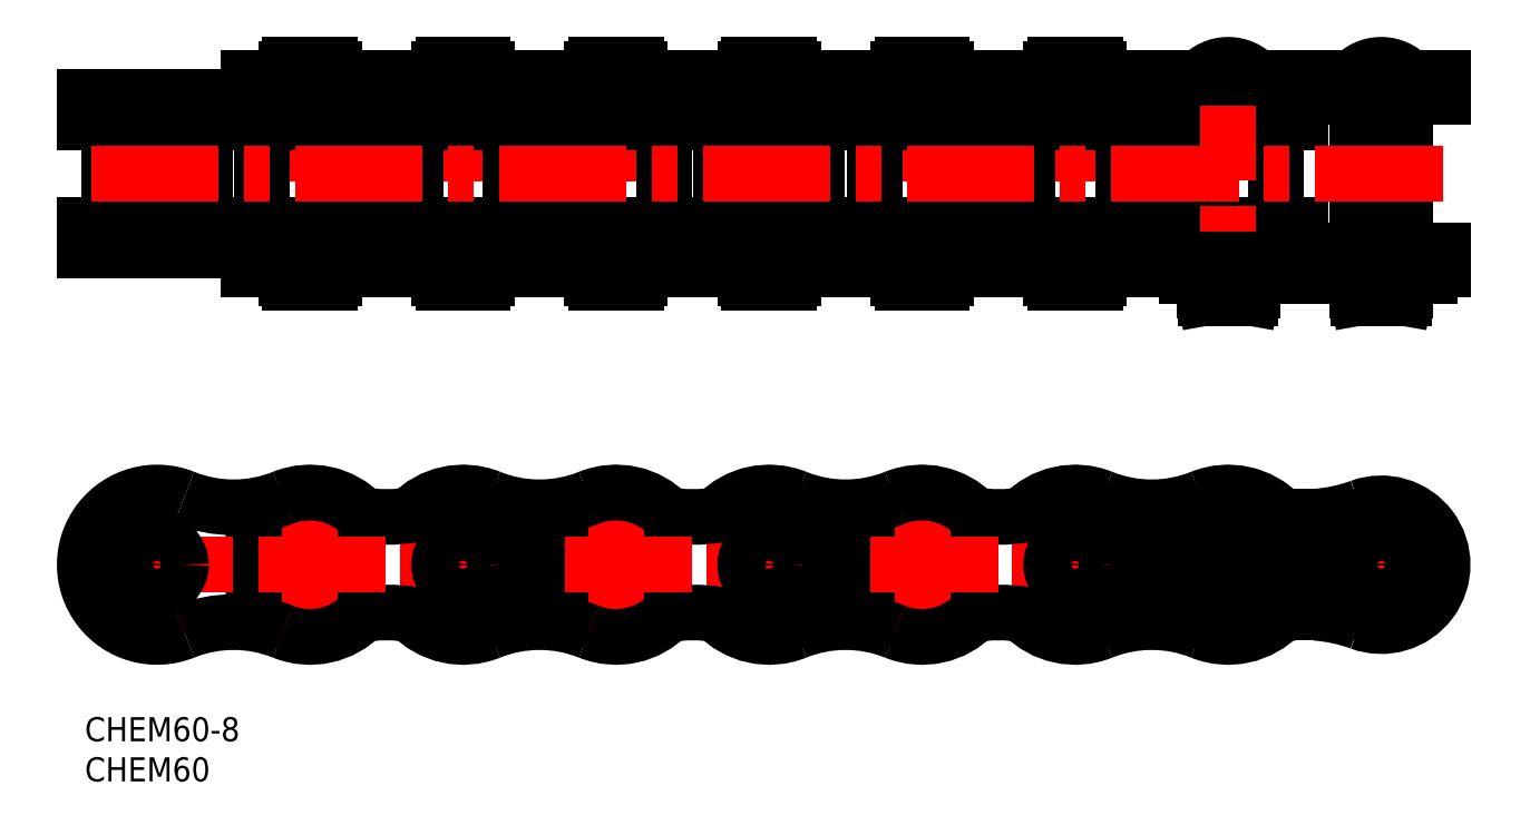
<metadata>
{"format":"dxf","ext":"dxf","renderer":"ezdxf+matplotlib","layout":"modelspace","background":"white","min_lineweight":24,"dpi":150}
</metadata>
<code>
0
SECTION
2
ENTITIES
0
INSERT
8
MSM_CONTINUOUS
2
*U16
10
0
20
0
30
0
0
INSERT
8
MSM_CONTINUOUS
2
*U17
10
0
20
0
30
0
0
LINE
8
MSM_CENTER
10
55.13
20
19
30
0
11
39.07
21
19
31
0
0
LINE
8
MSM_CENTER
10
47.1
20
9.55
30
0
11
47.1
21
28.45
31
0
0
ARC
8
MSM_CONTINUOUS
10
47.1
20
19
30
0
40
7.65
50
249.8
51
110.2
0
ARC
8
MSM_CONTINUOUS
10
37.58
20
-6.834
30
0
40
19.88
50
69.76
51
110.2
0
ARC
8
MSM_CONTINUOUS
10
37.58
20
44.83
30
0
40
19.88
50
249.8
51
290.2
0
ARC
8
MSM_CONTINUOUS
10
28.05
20
19
30
0
40
7.65
50
69.76
51
290.2
0
CIRCLE
8
MSM_CONTINUOUS
10
28.05
20
19
30
0
40
2.975
0
CIRCLE
8
MSM_CONTINUOUS
10
47.1
20
19
30
0
40
2.975
0
LINE
8
MSM_CENTER
10
93.23
20
19
30
0
11
77.17
21
19
31
0
0
LINE
8
MSM_CENTER
10
85.2
20
9.55
30
0
11
85.2
21
28.45
31
0
0
ARC
8
MSM_CONTINUOUS
10
85.2
20
19
30
0
40
7.65
50
249.8
51
110.2
0
ARC
8
MSM_CONTINUOUS
10
75.68
20
-6.834
30
0
40
19.88
50
69.76
51
110.2
0
ARC
8
MSM_CONTINUOUS
10
75.68
20
44.83
30
0
40
19.88
50
249.8
51
290.2
0
ARC
8
MSM_CONTINUOUS
10
66.15
20
19
30
0
40
7.65
50
69.76
51
290.2
0
CIRCLE
8
MSM_CONTINUOUS
10
85.2
20
19
30
0
40
2.975
0
CIRCLE
8
MSM_CONTINUOUS
10
66.15
20
19
30
0
40
2.975
0
LINE
8
MSM_CENTER
10
131.3
20
19
30
0
11
115.3
21
19
31
0
0
LINE
8
MSM_CENTER
10
123.3
20
9.55
30
0
11
123.3
21
28.45
31
0
0
ARC
8
MSM_CONTINUOUS
10
113.8
20
44.83
30
0
40
19.88
50
249.8
51
290.2
0
ARC
8
MSM_CONTINUOUS
10
123.3
20
19
30
0
40
7.65
50
249.8
51
110.2
0
ARC
8
MSM_CONTINUOUS
10
113.8
20
-6.834
30
0
40
19.88
50
69.76
51
110.2
0
ARC
8
MSM_CONTINUOUS
10
104.2
20
19
30
0
40
7.65
50
69.76
51
290.2
0
CIRCLE
8
MSM_CONTINUOUS
10
123.3
20
19
30
0
40
2.975
0
CIRCLE
8
MSM_CONTINUOUS
10
104.2
20
19
30
0
40
2.975
0
LINE
8
MSM_CENTER
10
37.5
20
19
30
0
11
18.6
21
19
31
0
0
LINE
8
MSM_CENTER
10
28.05
20
9.55
30
0
11
28.05
21
28.45
31
0
0
LINE
8
MSM_CENTER
10
18.45
20
19
30
0
11
-0.45
21
19
31
0
0
LINE
8
MSM_CENTER
10
9
20
9.55
30
0
11
9
21
28.45
31
0
0
CIRCLE
8
MSM_CONTINUOUS
10
9
20
19
30
0
40
2.975
0
ARC
8
MSM_CONTINUOUS
10
18.53
20
-4.595
30
0
40
16.45
50
68.02
51
112
0
ARC
8
MSM_CONTINUOUS
10
28.05
20
19
30
0
40
9
50
248
51
316.7
0
ARC
8
MSM_CONTINUOUS
10
28.05
20
19
30
0
40
9
50
43.31
51
112
0
ARC
8
MSM_CONTINUOUS
10
18.53
20
42.6
30
0
40
16.45
50
248
51
292
0
ARC
8
MSM_CONTINUOUS
10
9
20
19
30
0
40
9
50
68.02
51
292
0
LINE
8
MSM_CENTER
10
75.6
20
19
30
0
11
56.7
21
19
31
0
0
LINE
8
MSM_CENTER
10
66.15
20
9.55
30
0
11
66.15
21
28.45
31
0
0
ARC
8
MSM_CONTINUOUS
10
47.1
20
19
30
0
40
9
50
68.02
51
136.7
0
ARC
8
MSM_CONTINUOUS
10
47.1
20
19
30
0
40
9
50
223.3
51
292
0
ARC
8
MSM_CONTINUOUS
10
56.62
20
42.6
30
0
40
16.45
50
248
51
292
0
ARC
8
MSM_CONTINUOUS
10
66.15
20
19
30
0
40
9
50
248
51
316.7
0
ARC
8
MSM_CONTINUOUS
10
66.15
20
19
30
0
40
9
50
43.31
51
112
0
ARC
8
MSM_CONTINUOUS
10
56.62
20
-4.595
30
0
40
16.45
50
68.02
51
112
0
LINE
8
MSM_CENTER
10
113.7
20
19
30
0
11
94.8
21
19
31
0
0
LINE
8
MSM_CENTER
10
104.2
20
9.55
30
0
11
104.2
21
28.45
31
0
0
ARC
8
MSM_CONTINUOUS
10
94.72
20
-4.595
30
0
40
16.45
50
68.02
51
112
0
ARC
8
MSM_CONTINUOUS
10
94.72
20
42.6
30
0
40
16.45
50
248
51
292
0
ARC
8
MSM_CONTINUOUS
10
85.2
20
19
30
0
40
9
50
68.02
51
136.7
0
ARC
8
MSM_CONTINUOUS
10
85.2
20
19
30
0
40
9
50
223.3
51
292
0
ARC
8
MSM_CONTINUOUS
10
104.2
20
19
30
0
40
9
50
248
51
316.7
0
ARC
8
MSM_CONTINUOUS
10
104.2
20
19
30
0
40
9
50
43.31
51
112
0
LINE
8
MSM_CENTER
10
151.8
20
19
30
0
11
132.9
21
19
31
0
0
LINE
8
MSM_CENTER
10
142.3
20
9.55
30
0
11
142.3
21
28.45
31
0
0
ARC
8
MSM_CONTINUOUS
10
142.3
20
19
30
0
40
9
50
248
51
316.7
0
ARC
8
MSM_CONTINUOUS
10
142.3
20
19
30
0
40
9
50
43.31
51
112
0
ARC
8
MSM_CONTINUOUS
10
132.8
20
-4.595
30
0
40
16.45
50
68.02
51
112
0
ARC
8
MSM_CONTINUOUS
10
132.8
20
42.6
30
0
40
16.45
50
248
51
292
0
ARC
8
MSM_CONTINUOUS
10
123.3
20
19
30
0
40
9
50
68.02
51
136.7
0
ARC
8
MSM_CONTINUOUS
10
123.3
20
19
30
0
40
9
50
223.3
51
292
0
LINE
8
MSM_CENTER
10
169.4
20
19
30
0
11
153.4
21
19
31
0
0
LINE
8
MSM_CENTER
10
161.4
20
9.55
30
0
11
161.4
21
28.45
31
0
0
ARC
8
MSM_CONTINUOUS
10
161.4
20
19
30
0
40
7.65
50
249.8
51
110.2
0
ARC
8
MSM_CONTINUOUS
10
151.9
20
44.83
30
0
40
19.88
50
274.1
51
290.2
0
ARC
8
MSM_CONTINUOUS
10
151.9
20
-6.834
30
0
40
19.88
50
69.76
51
85.94
0
ARC
8
MSM_CONTINUOUS
10
151.9
20
-6.834
30
0
40
19.88
50
94.06
51
110.2
0
ARC
8
MSM_CONTINUOUS
10
142.3
20
19
30
0
40
7.65
50
69.76
51
290.2
0
ARC
8
MSM_CONTINUOUS
10
151.9
20
44.83
30
0
40
19.88
50
249.8
51
265.9
0
ARC
8
MSM_CONTINUOUS
10
142.3
20
19
30
0
40
6
50
210
51
270
0
LINE
8
MSM_CONTINUOUS
10
146.9
20
15.5
30
0
11
156.8
21
15.5
31
0
0
LINE
8
MSM_CONTINUOUS
10
161.4
20
13
30
0
11
142.3
21
13
31
0
0
ARC
8
MSM_CONTINUOUS
10
156.8
20
19
30
0
40
3.5
50
270
51
320
0
LINE
8
MSM_CONTINUOUS
10
142.3
20
25
30
0
11
161.4
21
25
31
0
0
ARC
8
MSM_CONTINUOUS
10
161.4
20
19
30
0
40
6
50
270
51
90
0
ARC
8
MSM_CONTINUOUS
10
156.8
20
19
30
0
40
3.5
50
39.98
51
90
0
ARC
8
MSM_CONTINUOUS
10
146.9
20
19
30
0
40
3.5
50
90
51
139.5
0
LINE
8
MSM_CONTINUOUS
10
139.8
20
20.49
30
0
11
137.2
21
22
31
0
0
ARC
8
MSM_CONTINUOUS
10
142.3
20
19
30
0
40
6
50
90
51
150
0
LINE
8
MSM_CONTINUOUS
10
137.2
20
16
30
0
11
139.8
21
17.51
31
0
0
ARC
8
MSM_CONTINUOUS
10
146.9
20
19
30
0
40
3.5
50
220.5
51
270
0
LINE
8
MSM_CONTINUOUS
10
156.8
20
22.5
30
0
11
146.9
21
22.5
31
0
0
CIRCLE
8
MSM_CONTINUOUS
10
161.4
20
19
30
0
40
2.975
0
CIRCLE
8
MSM_CONTINUOUS
10
161.4
20
19
30
0
40
2.807
0
CIRCLE
8
MSM_CONTINUOUS
10
142.3
20
19
30
0
40
2.975
0
CIRCLE
8
MSM_CONTINUOUS
10
142.3
20
19
30
0
40
2.807
0
LINE
8
MSM_CENTER
10
47.1
20
82.65
30
0
11
47.1
21
52.84
31
0
0
LINE
8
MSM_CENTER
10
28.05
20
82.65
30
0
11
28.05
21
52.84
31
0
0
LINE
8
MSM_CONTINUOUS
10
49.58
20
81.3
30
0
11
44.63
21
81.3
31
0
0
ARC
8
MSM_CONTINUOUS
10
44.62
20
80.8
30
0
40
0.5
50
90
51
180
0
ARC
8
MSM_CONTINUOUS
10
49.58
20
80.8
30
0
40
0.5
50
6.514e-12
51
90
0
LINE
8
MSM_CONTINUOUS
10
30.53
20
81.3
30
0
11
25.58
21
81.3
31
0
0
ARC
8
MSM_CONTINUOUS
10
25.58
20
80.8
30
0
40
0.5
50
90
51
180
0
ARC
8
MSM_CONTINUOUS
10
30.53
20
80.8
30
0
40
0.5
50
0
51
90
0
LINE
8
MSM_CONTINUOUS
10
44.12
20
79.7
30
0
11
44.12
21
80.8
31
0
0
LINE
8
MSM_CONTINUOUS
10
50.08
20
80.8
30
0
11
50.08
21
79.7
31
0
0
LINE
8
MSM_CONTINUOUS
10
25.08
20
79.7
30
0
11
25.08
21
80.8
31
0
0
LINE
8
MSM_CONTINUOUS
10
31.03
20
80.8
30
0
11
31.03
21
79.7
31
0
0
LINE
8
MSM_CONTINUOUS
10
49.58
20
54.2
30
0
11
44.63
21
54.2
31
0
0
ARC
8
MSM_CONTINUOUS
10
44.62
20
54.7
30
0
40
0.5
50
180
51
270
0
ARC
8
MSM_CONTINUOUS
10
49.58
20
54.7
30
0
40
0.5
50
270
51
360
0
LINE
8
MSM_CONTINUOUS
10
30.53
20
54.2
30
0
11
25.58
21
54.2
31
0
0
ARC
8
MSM_CONTINUOUS
10
25.58
20
54.7
30
0
40
0.5
50
180
51
270
0
ARC
8
MSM_CONTINUOUS
10
30.53
20
54.7
30
0
40
0.5
50
270
51
6.514e-12
0
LINE
8
MSM_CONTINUOUS
10
44.12
20
54.7
30
0
11
44.12
21
55.8
31
0
0
LINE
8
MSM_CONTINUOUS
10
50.08
20
55.8
30
0
11
50.08
21
54.7
31
0
0
LINE
8
MSM_CONTINUOUS
10
25.08
20
54.7
30
0
11
25.08
21
55.8
31
0
0
LINE
8
MSM_CONTINUOUS
10
31.03
20
55.8
30
0
11
31.03
21
54.7
31
0
0
LINE
8
MSM_CONTINUOUS
10
54.75
20
79.7
30
0
11
54.75
21
77.3
31
0
0
LINE
8
MSM_CONTINUOUS
10
54.75
20
58.2
30
0
11
54.75
21
55.8
31
0
0
LINE
8
MSM_CONTINUOUS
10
20.4
20
77.3
30
0
11
20.4
21
79.7
31
0
0
LINE
8
MSM_CONTINUOUS
10
20.4
20
79.7
30
0
11
54.75
21
79.7
31
0
0
LINE
8
MSM_CONTINUOUS
10
20.4
20
55.8
30
0
11
20.4
21
58.2
31
0
0
LINE
8
MSM_CONTINUOUS
10
20.4
20
55.8
30
0
11
54.75
21
55.8
31
0
0
LINE
8
MSM_CENTER
10
85.2
20
82.65
30
0
11
85.2
21
52.84
31
0
0
LINE
8
MSM_CENTER
10
66.15
20
82.65
30
0
11
66.15
21
52.84
31
0
0
LINE
8
MSM_CONTINUOUS
10
87.68
20
81.3
30
0
11
82.73
21
81.3
31
0
0
ARC
8
MSM_CONTINUOUS
10
82.72
20
80.8
30
0
40
0.5
50
90
51
180
0
ARC
8
MSM_CONTINUOUS
10
87.68
20
80.8
30
0
40
0.5
50
6.514e-12
51
90
0
LINE
8
MSM_CONTINUOUS
10
82.22
20
79.7
30
0
11
82.22
21
80.8
31
0
0
LINE
8
MSM_CONTINUOUS
10
88.18
20
80.8
30
0
11
88.18
21
79.7
31
0
0
LINE
8
MSM_CONTINUOUS
10
63.18
20
79.7
30
0
11
63.18
21
80.8
31
0
0
LINE
8
MSM_CONTINUOUS
10
69.12
20
80.8
30
0
11
69.12
21
79.7
31
0
0
LINE
8
MSM_CONTINUOUS
10
68.62
20
81.3
30
0
11
63.68
21
81.3
31
0
0
ARC
8
MSM_CONTINUOUS
10
63.68
20
80.8
30
0
40
0.5
50
90
51
180
0
ARC
8
MSM_CONTINUOUS
10
68.62
20
80.8
30
0
40
0.5
50
6.514e-12
51
90
0
LINE
8
MSM_CONTINUOUS
10
87.68
20
54.2
30
0
11
82.73
21
54.2
31
0
0
ARC
8
MSM_CONTINUOUS
10
82.72
20
54.7
30
0
40
0.5
50
180
51
270
0
ARC
8
MSM_CONTINUOUS
10
87.68
20
54.7
30
0
40
0.5
50
270
51
360
0
LINE
8
MSM_CONTINUOUS
10
68.62
20
54.2
30
0
11
63.68
21
54.2
31
0
0
ARC
8
MSM_CONTINUOUS
10
63.68
20
54.7
30
0
40
0.5
50
180
51
270
0
ARC
8
MSM_CONTINUOUS
10
68.62
20
54.7
30
0
40
0.5
50
270
51
360
0
LINE
8
MSM_CONTINUOUS
10
63.18
20
54.7
30
0
11
63.18
21
55.8
31
0
0
LINE
8
MSM_CONTINUOUS
10
69.12
20
55.8
30
0
11
69.12
21
54.7
31
0
0
LINE
8
MSM_CONTINUOUS
10
82.22
20
54.7
30
0
11
82.22
21
55.8
31
0
0
LINE
8
MSM_CONTINUOUS
10
88.18
20
55.8
30
0
11
88.18
21
54.7
31
0
0
LINE
8
MSM_CONTINUOUS
10
92.85
20
79.7
30
0
11
92.85
21
77.3
31
0
0
LINE
8
MSM_CONTINUOUS
10
92.85
20
58.2
30
0
11
92.85
21
55.8
31
0
0
LINE
8
MSM_CONTINUOUS
10
58.5
20
77.3
30
0
11
58.5
21
79.7
31
0
0
LINE
8
MSM_CONTINUOUS
10
58.5
20
79.7
30
0
11
92.85
21
79.7
31
0
0
LINE
8
MSM_CONTINUOUS
10
58.5
20
55.8
30
0
11
58.5
21
58.2
31
0
0
LINE
8
MSM_CONTINUOUS
10
58.5
20
55.8
30
0
11
92.85
21
55.8
31
0
0
LINE
8
MSM_CENTER
10
123.3
20
82.65
30
0
11
123.3
21
52.84
31
0
0
LINE
8
MSM_CENTER
10
104.2
20
82.65
30
0
11
104.2
21
52.84
31
0
0
LINE
8
MSM_CONTINUOUS
10
120.3
20
79.7
30
0
11
120.3
21
80.8
31
0
0
LINE
8
MSM_CONTINUOUS
10
126.3
20
80.8
30
0
11
126.3
21
79.7
31
0
0
LINE
8
MSM_CONTINUOUS
10
101.3
20
79.7
30
0
11
101.3
21
80.8
31
0
0
LINE
8
MSM_CONTINUOUS
10
107.2
20
80.8
30
0
11
107.2
21
79.7
31
0
0
LINE
8
MSM_CONTINUOUS
10
125.8
20
81.3
30
0
11
120.8
21
81.3
31
0
0
ARC
8
MSM_CONTINUOUS
10
120.8
20
80.8
30
0
40
0.5
50
90
51
180
0
ARC
8
MSM_CONTINUOUS
10
125.8
20
80.8
30
0
40
0.5
50
0
51
90
0
LINE
8
MSM_CONTINUOUS
10
106.7
20
81.3
30
0
11
101.8
21
81.3
31
0
0
ARC
8
MSM_CONTINUOUS
10
101.8
20
80.8
30
0
40
0.5
50
90
51
180
0
ARC
8
MSM_CONTINUOUS
10
106.7
20
80.8
30
0
40
0.5
50
0
51
90
0
LINE
8
MSM_CONTINUOUS
10
125.8
20
54.2
30
0
11
120.8
21
54.2
31
0
0
ARC
8
MSM_CONTINUOUS
10
120.8
20
54.7
30
0
40
0.5
50
180
51
270
0
ARC
8
MSM_CONTINUOUS
10
125.8
20
54.7
30
0
40
0.5
50
270
51
0
0
LINE
8
MSM_CONTINUOUS
10
106.7
20
54.2
30
0
11
101.8
21
54.2
31
0
0
ARC
8
MSM_CONTINUOUS
10
101.8
20
54.7
30
0
40
0.5
50
180
51
270
0
ARC
8
MSM_CONTINUOUS
10
106.7
20
54.7
30
0
40
0.5
50
270
51
0
0
LINE
8
MSM_CONTINUOUS
10
120.3
20
54.7
30
0
11
120.3
21
55.8
31
0
0
LINE
8
MSM_CONTINUOUS
10
126.3
20
55.8
30
0
11
126.3
21
54.7
31
0
0
LINE
8
MSM_CONTINUOUS
10
101.3
20
54.7
30
0
11
101.3
21
55.8
31
0
0
LINE
8
MSM_CONTINUOUS
10
107.2
20
55.8
30
0
11
107.2
21
54.7
31
0
0
LINE
8
MSM_CONTINUOUS
10
130.9
20
79.7
30
0
11
130.9
21
77.3
31
0
0
LINE
8
MSM_CONTINUOUS
10
130.9
20
58.2
30
0
11
130.9
21
55.8
31
0
0
LINE
8
MSM_CONTINUOUS
10
96.6
20
77.3
30
0
11
96.6
21
79.7
31
0
0
LINE
8
MSM_CONTINUOUS
10
96.6
20
79.7
30
0
11
130.9
21
79.7
31
0
0
LINE
8
MSM_CONTINUOUS
10
96.6
20
55.8
30
0
11
96.6
21
58.2
31
0
0
LINE
8
MSM_CONTINUOUS
10
96.6
20
55.8
30
0
11
130.9
21
55.8
31
0
0
LINE
8
MSM_CENTER
10
9
20
78.25
30
0
11
9
21
57.24
31
0
0
LINE
8
MSM_CONTINUOUS
10
22.1
20
61.4
30
0
11
22.1
21
74.1
31
0
0
LINE
8
MSM_CONTINUOUS
10
34
20
74.1
30
0
11
34
21
61.4
31
0
0
LINE
8
MSM_CONTINUOUS
10
3.045
20
61.4
30
0
11
3.045
21
74.1
31
0
0
LINE
8
MSM_CONTINUOUS
10
14.96
20
74.1
30
0
11
14.96
21
61.4
31
0
0
LINE
8
MSM_CONTINUOUS
10
6.2e-15
20
58.2
30
0
11
6.2e-15
21
61.4
31
0
0
LINE
8
MSM_CONTINUOUS
10
6.2e-15
20
61.4
30
0
11
37.05
21
61.4
31
0
0
LINE
8
MSM_CONTINUOUS
10
6.2e-15
20
58.2
30
0
11
169.1
21
58.2
31
0
0
LINE
8
MSM_CONTINUOUS
10
6.2e-15
20
74.1
30
0
11
6.2e-15
21
77.3
31
0
0
LINE
8
MSM_CONTINUOUS
10
6.2e-15
20
74.1
30
0
11
37.05
21
74.1
31
0
0
LINE
8
MSM_CONTINUOUS
10
6.2e-15
20
77.3
30
0
11
169.1
21
77.3
31
0
0
LINE
8
MSM_CONTINUOUS
10
37.05
20
77.3
30
0
11
37.05
21
74.1
31
0
0
LINE
8
MSM_CONTINUOUS
10
37.05
20
61.4
30
0
11
37.05
21
58.2
31
0
0
LINE
8
MSM_CONTINUOUS
10
60.2
20
61.4
30
0
11
60.2
21
74.1
31
0
0
LINE
8
MSM_CONTINUOUS
10
72.1
20
74.1
30
0
11
72.1
21
61.4
31
0
0
LINE
8
MSM_CONTINUOUS
10
41.15
20
61.4
30
0
11
41.15
21
74.1
31
0
0
LINE
8
MSM_CONTINUOUS
10
53.06
20
74.1
30
0
11
53.06
21
61.4
31
0
0
LINE
8
MSM_CONTINUOUS
10
38.1
20
58.2
30
0
11
38.1
21
61.4
31
0
0
LINE
8
MSM_CONTINUOUS
10
38.1
20
61.4
30
0
11
75.15
21
61.4
31
0
0
LINE
8
MSM_CONTINUOUS
10
38.1
20
74.1
30
0
11
38.1
21
77.3
31
0
0
LINE
8
MSM_CONTINUOUS
10
38.1
20
74.1
30
0
11
75.15
21
74.1
31
0
0
LINE
8
MSM_CONTINUOUS
10
75.15
20
77.3
30
0
11
75.15
21
74.1
31
0
0
LINE
8
MSM_CONTINUOUS
10
75.15
20
61.4
30
0
11
75.15
21
58.2
31
0
0
LINE
8
MSM_CONTINUOUS
10
98.29
20
61.4
30
0
11
98.29
21
74.1
31
0
0
LINE
8
MSM_CONTINUOUS
10
110.2
20
74.1
30
0
11
110.2
21
61.4
31
0
0
LINE
8
MSM_CONTINUOUS
10
79.24
20
61.4
30
0
11
79.24
21
74.1
31
0
0
LINE
8
MSM_CONTINUOUS
10
91.16
20
74.1
30
0
11
91.16
21
61.4
31
0
0
LINE
8
MSM_CONTINUOUS
10
76.2
20
74.1
30
0
11
76.2
21
77.3
31
0
0
LINE
8
MSM_CONTINUOUS
10
76.2
20
74.1
30
0
11
113.2
21
74.1
31
0
0
LINE
8
MSM_CONTINUOUS
10
76.2
20
58.2
30
0
11
76.2
21
61.4
31
0
0
LINE
8
MSM_CONTINUOUS
10
76.2
20
61.4
30
0
11
113.2
21
61.4
31
0
0
LINE
8
MSM_CONTINUOUS
10
113.2
20
77.3
30
0
11
113.2
21
74.1
31
0
0
LINE
8
MSM_CONTINUOUS
10
113.2
20
61.4
30
0
11
113.2
21
58.2
31
0
0
LINE
8
MSM_CONTINUOUS
10
117.3
20
61.4
30
0
11
117.3
21
74.1
31
0
0
LINE
8
MSM_CONTINUOUS
10
129.3
20
74.1
30
0
11
129.3
21
61.4
31
0
0
LINE
8
MSM_CONTINUOUS
10
136.4
20
61.4
30
0
11
136.4
21
74.1
31
0
0
LINE
8
MSM_CONTINUOUS
10
148.3
20
74.1
30
0
11
148.3
21
61.4
31
0
0
LINE
8
MSM_CONTINUOUS
10
114.3
20
58.2
30
0
11
114.3
21
61.4
31
0
0
LINE
8
MSM_CONTINUOUS
10
114.3
20
61.4
30
0
11
151.3
21
61.4
31
0
0
LINE
8
MSM_CONTINUOUS
10
114.3
20
74.1
30
0
11
114.3
21
77.3
31
0
0
LINE
8
MSM_CONTINUOUS
10
114.3
20
74.1
30
0
11
151.3
21
74.1
31
0
0
LINE
8
MSM_CONTINUOUS
10
151.3
20
61.4
30
0
11
151.3
21
58.2
31
0
0
LINE
8
MSM_CONTINUOUS
10
151.3
20
77.3
30
0
11
151.3
21
74.1
31
0
0
LINE
8
MSM_CENTER
10
142.3
20
82.75
30
0
11
142.3
21
50.79
31
0
0
LINE
8
MSM_CENTER
10
161.4
20
82.75
30
0
11
161.4
21
50.79
31
0
0
LINE
8
MSM_CONTINUOUS
10
158.4
20
58.2
30
0
11
158.4
21
77.3
31
0
0
LINE
8
MSM_CONTINUOUS
10
164.4
20
77.3
30
0
11
164.4
21
58.2
31
0
0
LINE
8
MSM_CONTINUOUS
10
139.4
20
53.2
30
0
11
139.4
21
55
31
0
0
LINE
8
MSM_CONTINUOUS
10
145.3
20
55
30
0
11
145.3
21
53.2
31
0
0
LINE
8
MSM_CONTINUOUS
10
158.6
20
52.25
30
0
11
158.4
21
53.2
31
0
0
LINE
8
MSM_CONTINUOUS
10
164.4
20
53.2
30
0
11
164.2
21
52.25
31
0
0
LINE
8
MSM_CONTINUOUS
10
164.2
20
52.25
30
0
11
158.6
21
52.25
31
0
0
LINE
8
MSM_CONTINUOUS
10
139.5
20
52.25
30
0
11
139.4
21
53.2
31
0
0
LINE
8
MSM_CONTINUOUS
10
145.3
20
53.2
30
0
11
145.2
21
52.25
31
0
0
LINE
8
MSM_CONTINUOUS
10
145.3
20
53.2
30
0
11
139.4
21
53.2
31
0
0
LINE
8
MSM_CONTINUOUS
10
145.2
20
52.25
30
0
11
139.5
21
52.25
31
0
0
LINE
8
MSM_CONTINUOUS
10
158.4
20
53.2
30
0
11
158.4
21
55
31
0
0
LINE
8
MSM_CONTINUOUS
10
164.4
20
55
30
0
11
164.4
21
53.2
31
0
0
LINE
8
MSM_CONTINUOUS
10
164.4
20
53.2
30
0
11
158.4
21
53.2
31
0
0
ARC
8
MSM_CONTINUOUS
10
161.4
20
76.67
30
0
40
4.628
50
40.87
51
139.1
0
ARC
8
MSM_CONTINUOUS
10
142.3
20
76.67
30
0
40
4.628
50
40.87
51
139.1
0
LINE
8
MSM_CONTINUOUS
10
137.2
20
55
30
0
11
167.4
21
55
31
0
0
LINE
8
MSM_CONTINUOUS
10
167.4
20
55.8
30
0
11
167.4
21
55
31
0
0
LINE
8
MSM_CONTINUOUS
10
137.2
20
55
30
0
11
137.2
21
55.8
31
0
0
LINE
8
MSM_CONTINUOUS
10
169.1
20
79.7
30
0
11
169.1
21
77.3
31
0
0
LINE
8
MSM_CONTINUOUS
10
134.7
20
55.8
30
0
11
169.1
21
55.8
31
0
0
LINE
8
MSM_CONTINUOUS
10
169.1
20
58.2
30
0
11
169.1
21
55.8
31
0
0
LINE
8
MSM_CONTINUOUS
10
134.7
20
77.3
30
0
11
134.7
21
79.7
31
0
0
LINE
8
MSM_CONTINUOUS
10
134.7
20
79.7
30
0
11
169.1
21
79.7
31
0
0
LINE
8
MSM_CONTINUOUS
10
134.7
20
55.8
30
0
11
134.7
21
58.2
31
0
0
LINE
8
MSM_CENTER
10
169.1
20
67.75
30
0
11
0
21
67.75
31
0
0
ENDSEC
0
EOF

</code>
